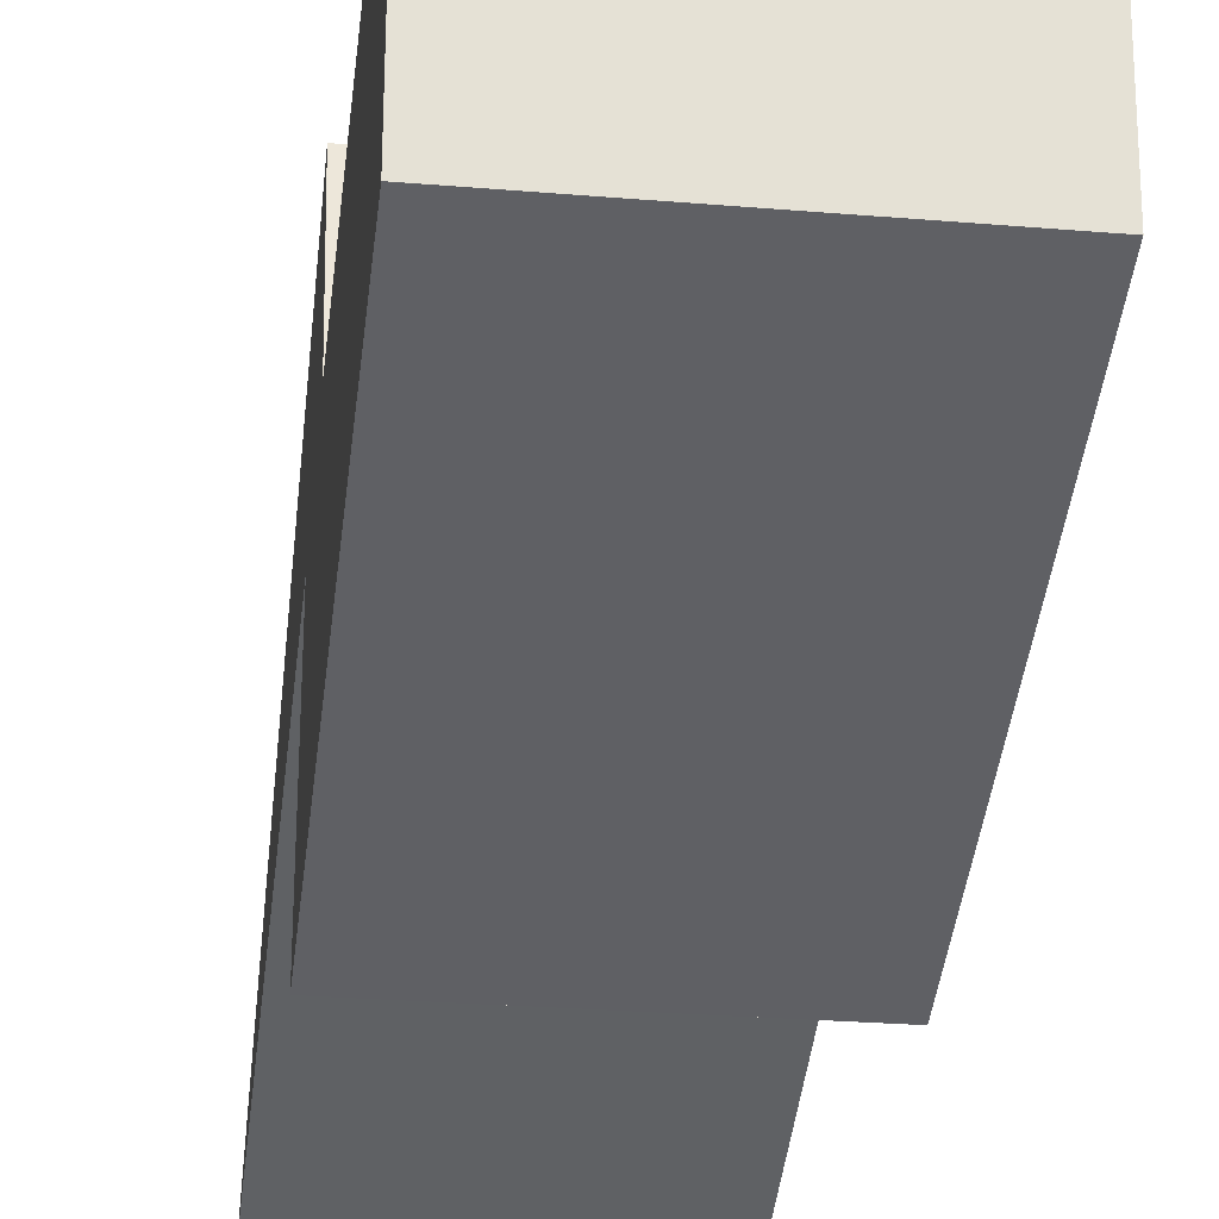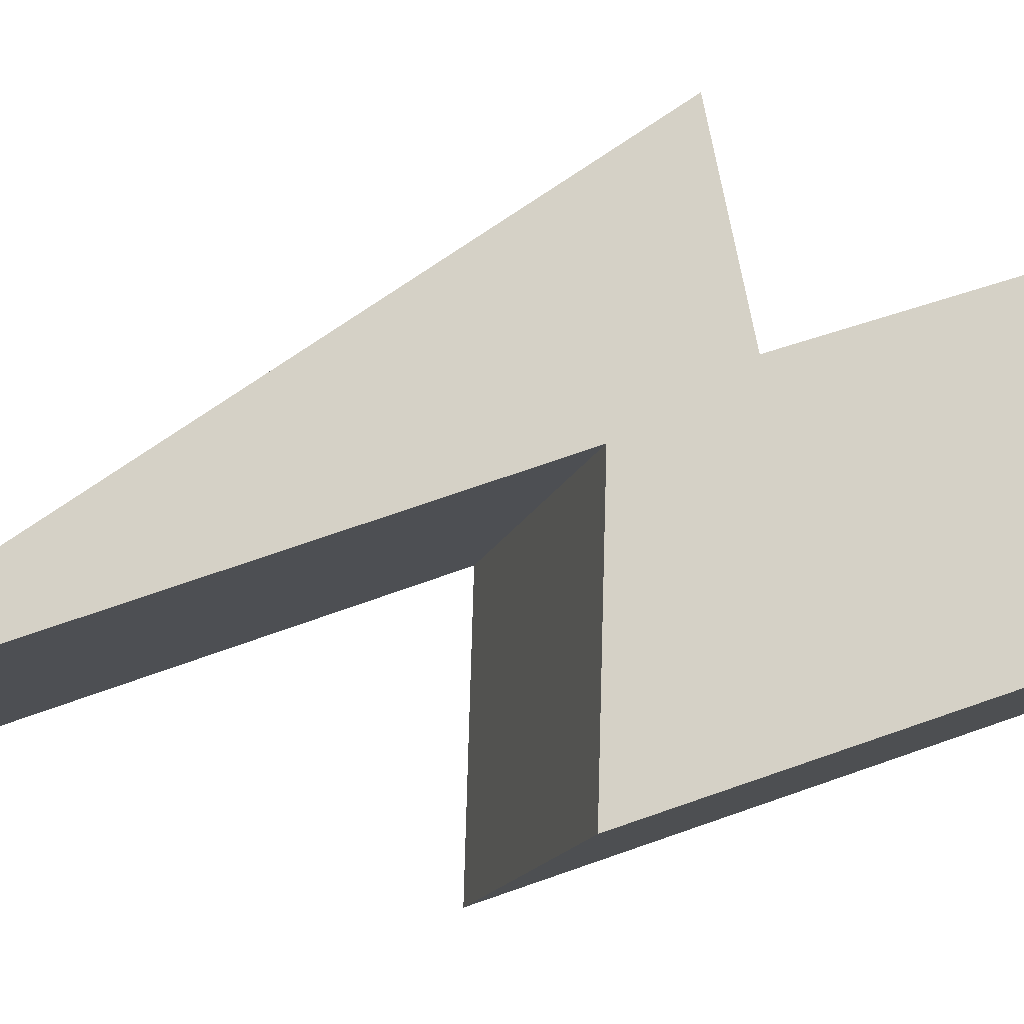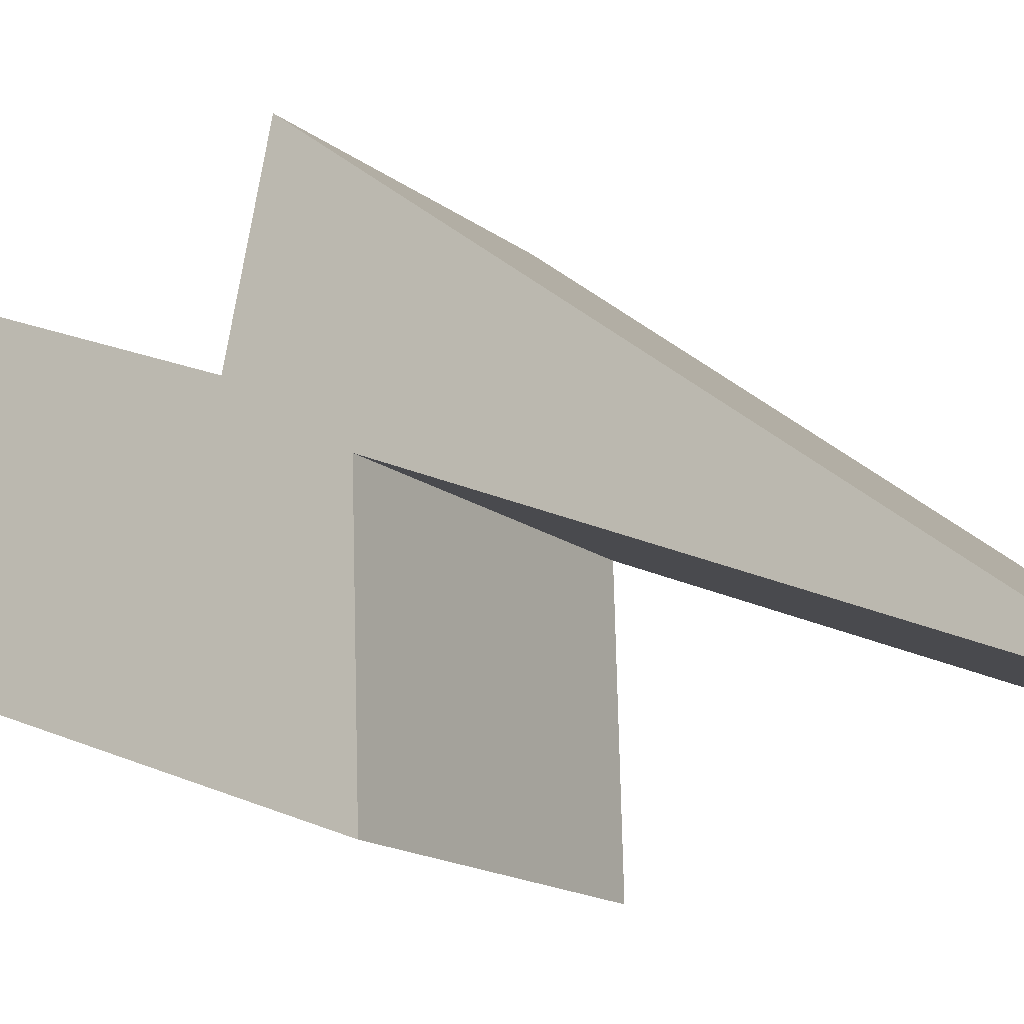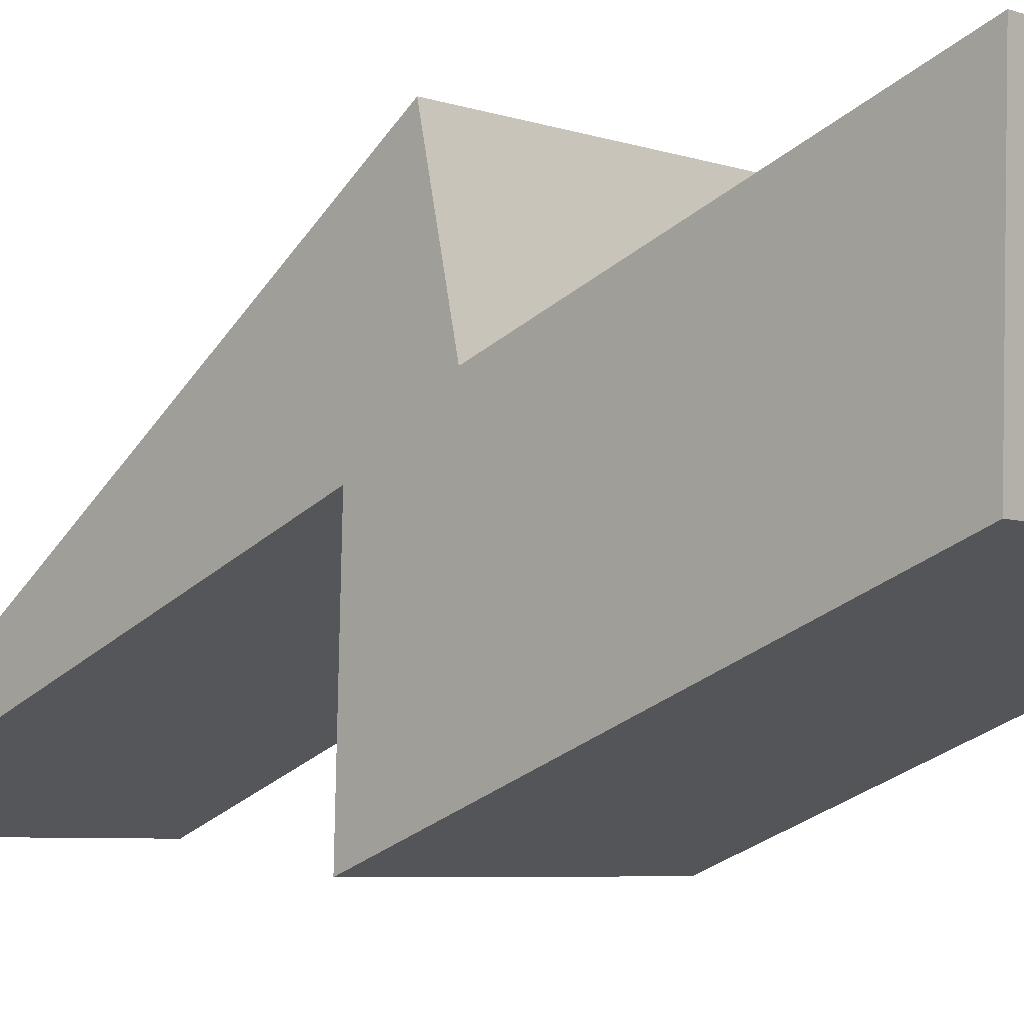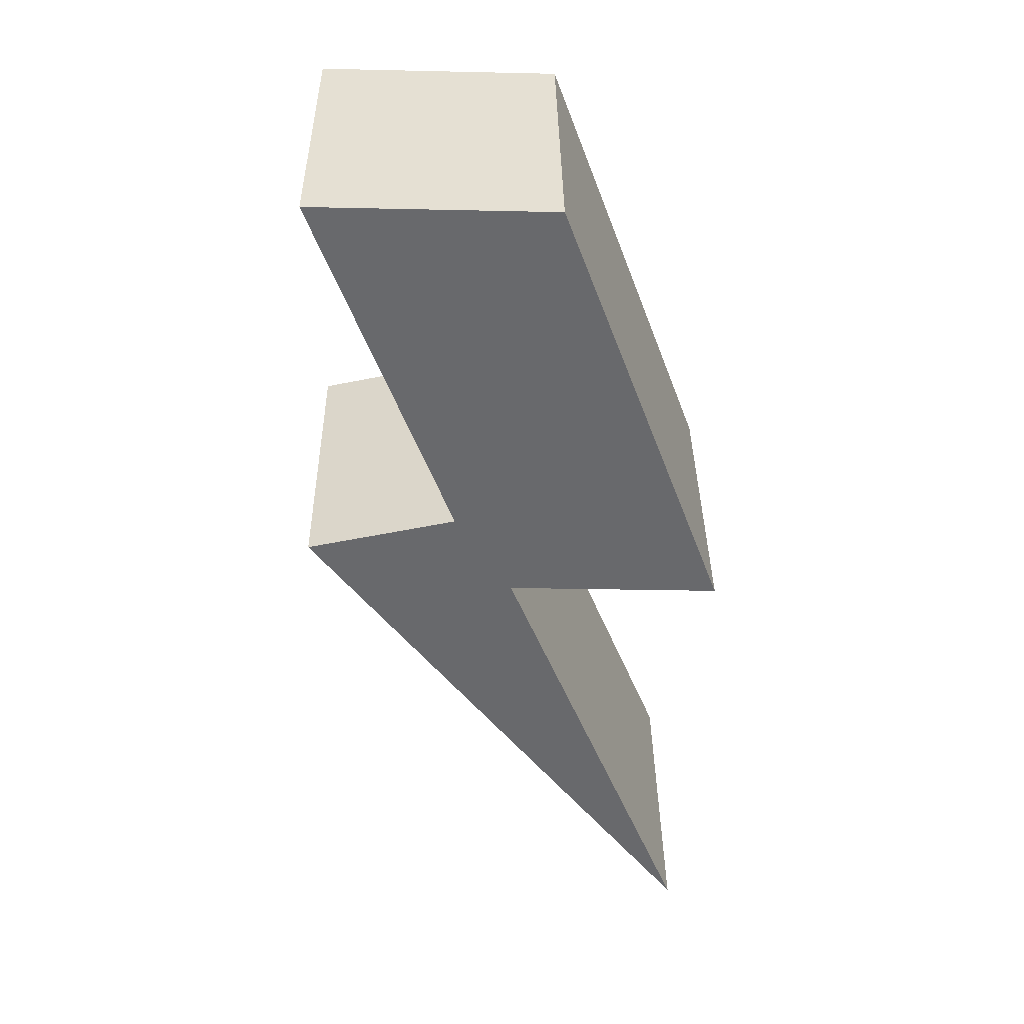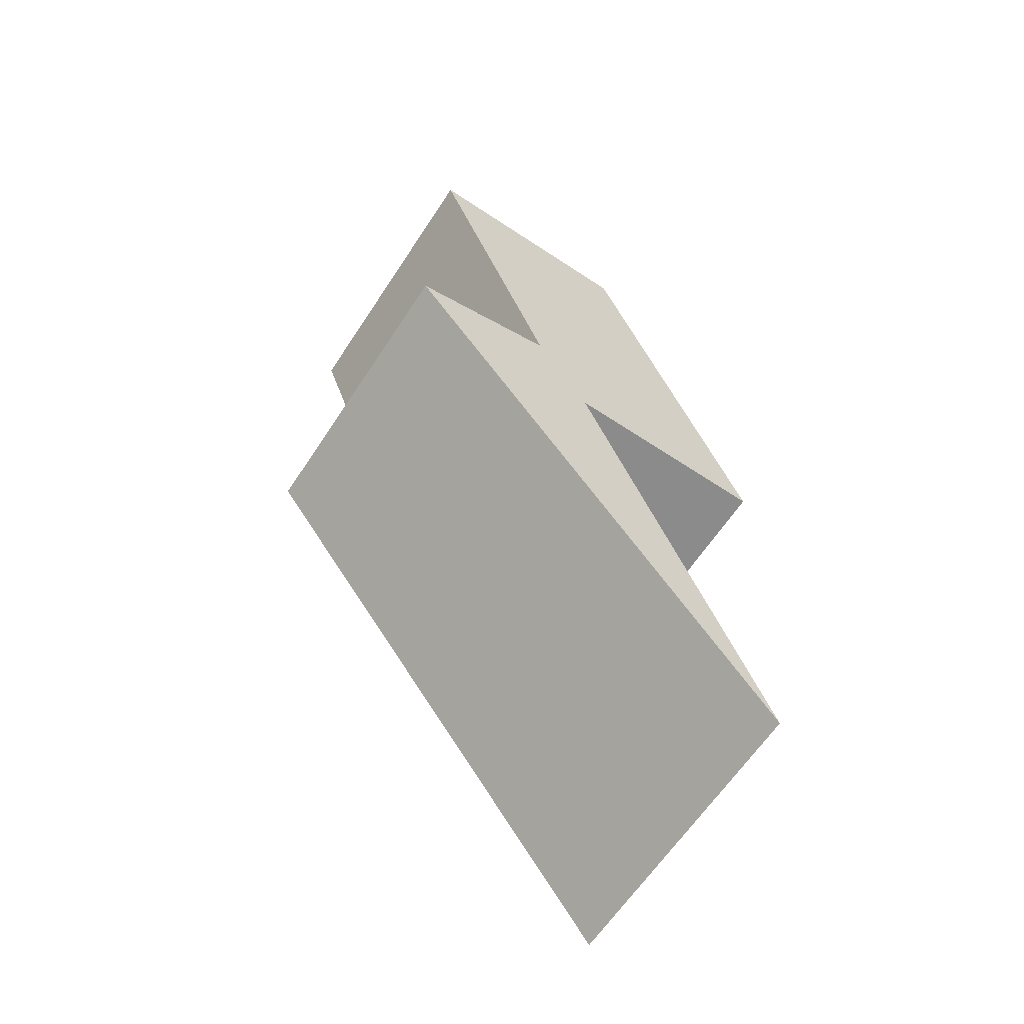
<metadata>
{"format":"obj","ext":"obj","renderer":"f3d","projection":"perspective","resolution":1024,"background":"white","views":[{"elev":-25.9,"azim":-7.7,"up":"+Y"},{"elev":-14.1,"azim":-104.5,"up":"+Y"},{"elev":-14.0,"azim":120.1,"up":"+Y"},{"elev":-5.8,"azim":-46.5,"up":"+Y"},{"elev":37.4,"azim":-90.7,"up":"+Z"},{"elev":-63.2,"azim":-123.3,"up":"+Z"}]}
</metadata>
<code>
o obj_0
v 28 		9.228 		36.92
v 28 		-0.8725 		39.06
v 48 		-0.8725 		39.06
v 48 		9.228 		36.92
v 48 		-4.69 		33.14
v 48 		-17.3 		1.37
v 28 		-7.95 		62.54
v 48 		-7.95 		62.54
v 48 		-19 		32.73
v 28 		-19 		32.73
v 28 		-4.69 		33.14
v 28 		-17.3 		1.37
v 48 		8 		63
v 28 		8 		63
g group_0_16768282
f 1 2 3
f 1 3 4
f 4 3 5
f 4 5 6
f 9 10 11
f 9 11 5
f 7 10 9
f 7 9 8
f 5 11 12
f 5 12 6
f 1 4 6
f 1 6 12
f 7 2 10
f 5 3 9
f 8 9 3
f 3 13 8
f 7 8 14
f 13 14 8
f 13 3 2
f 13 2 14
f 11 10 2
f 14 2 7
f 12 11 1
f 2 1 11

</code>
